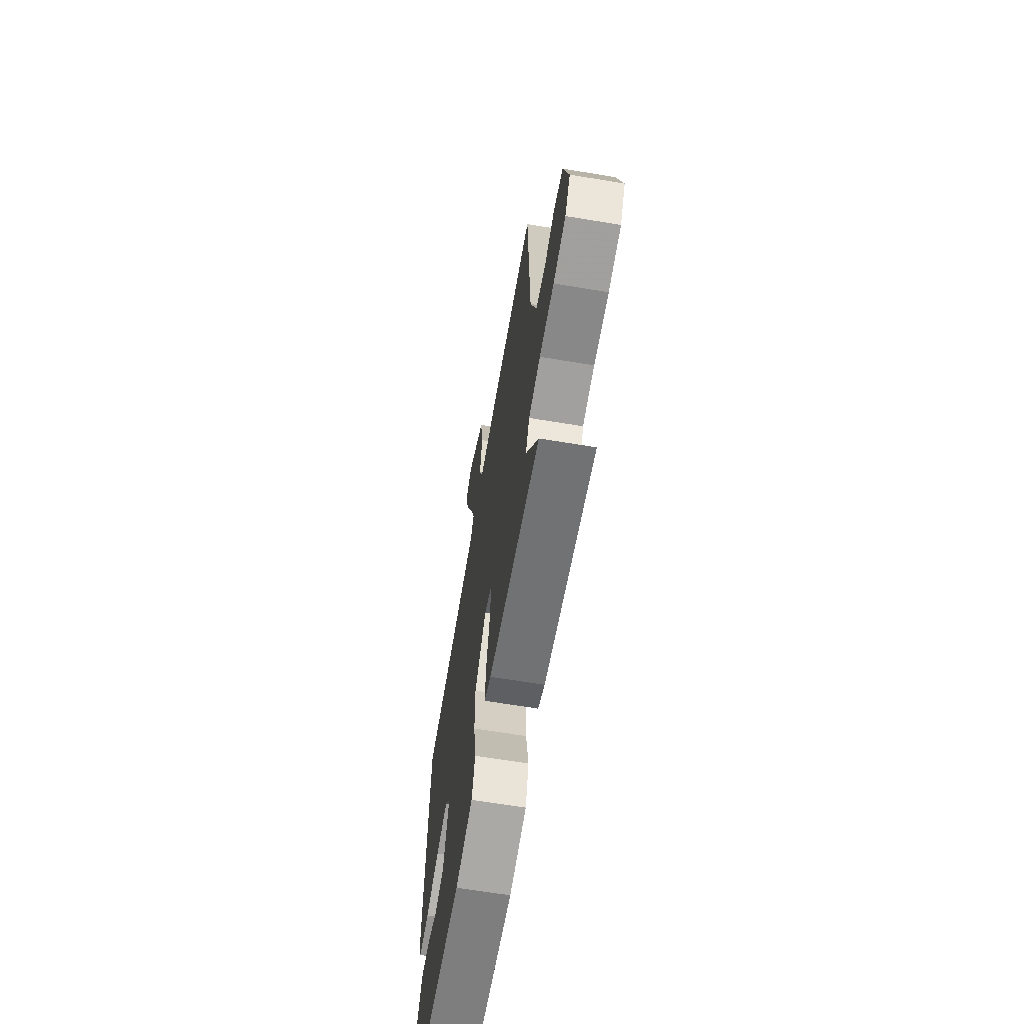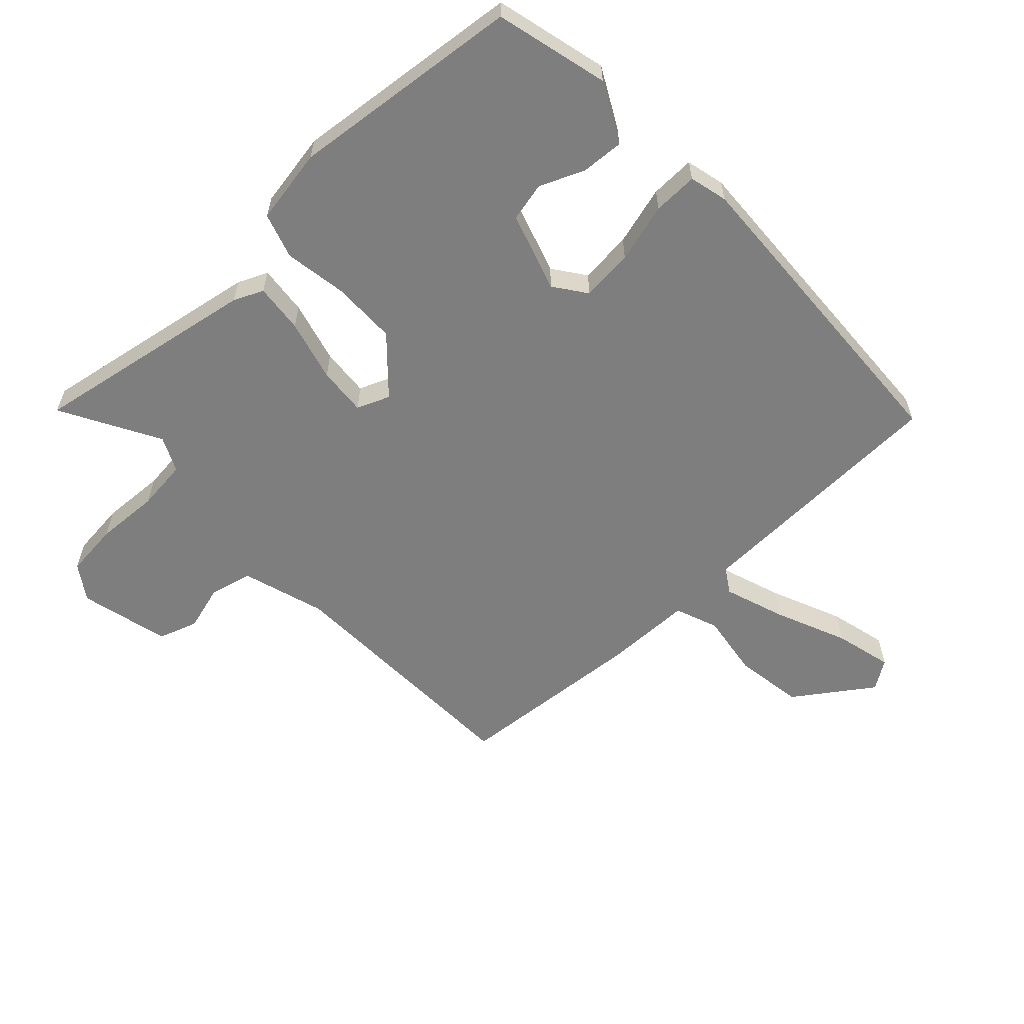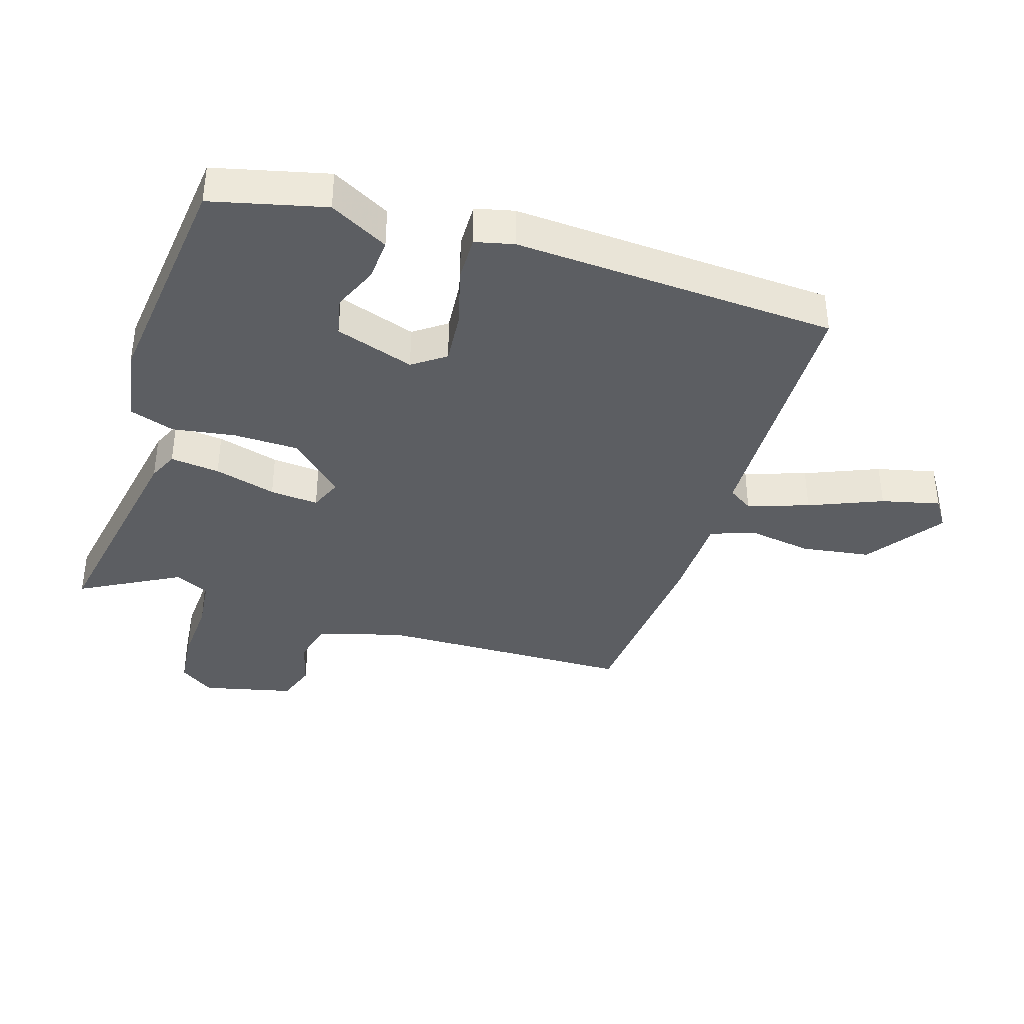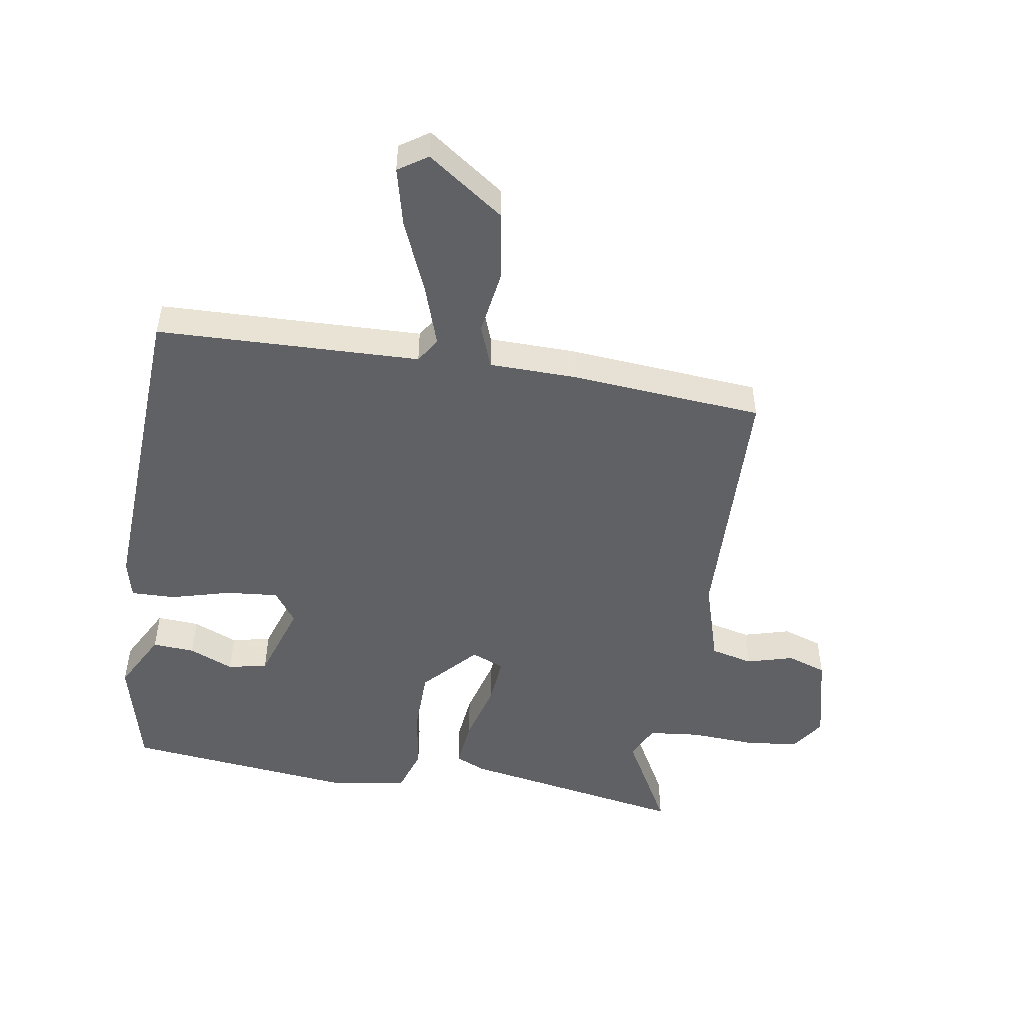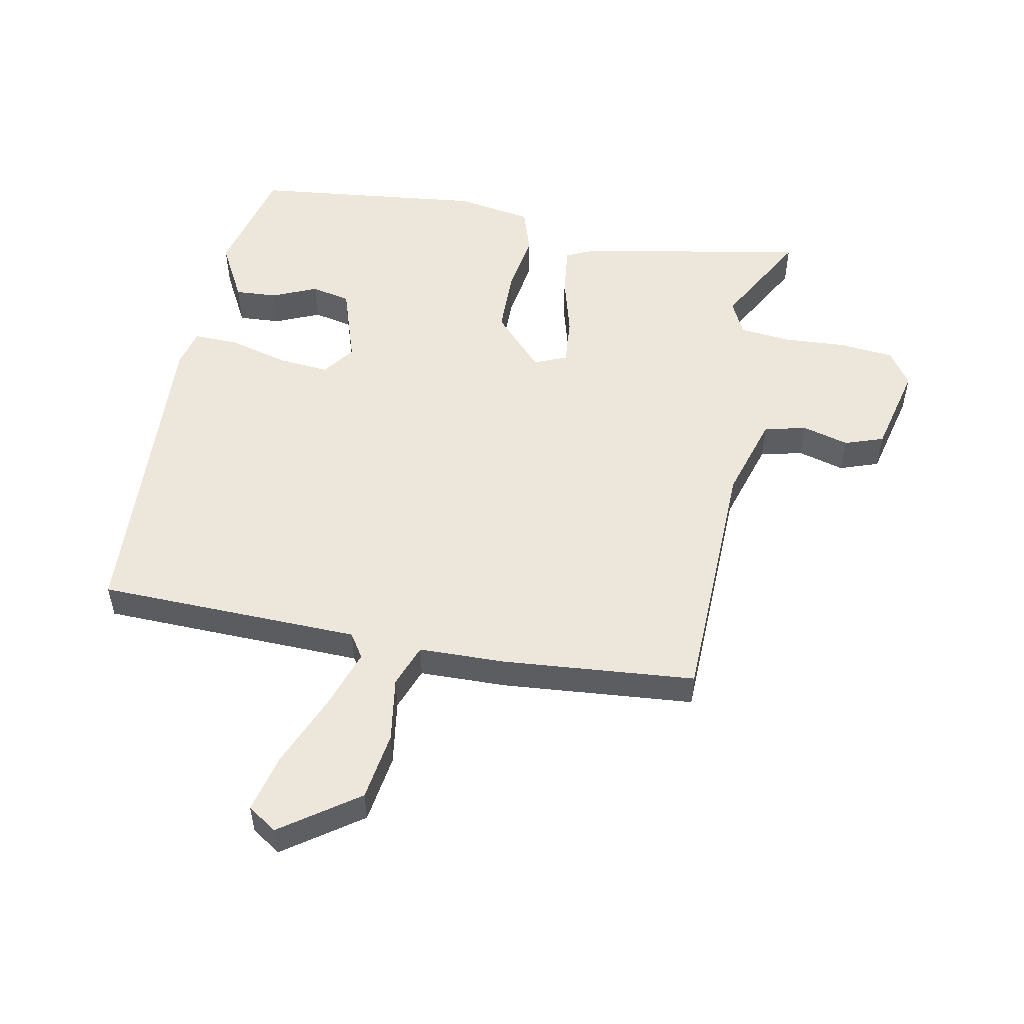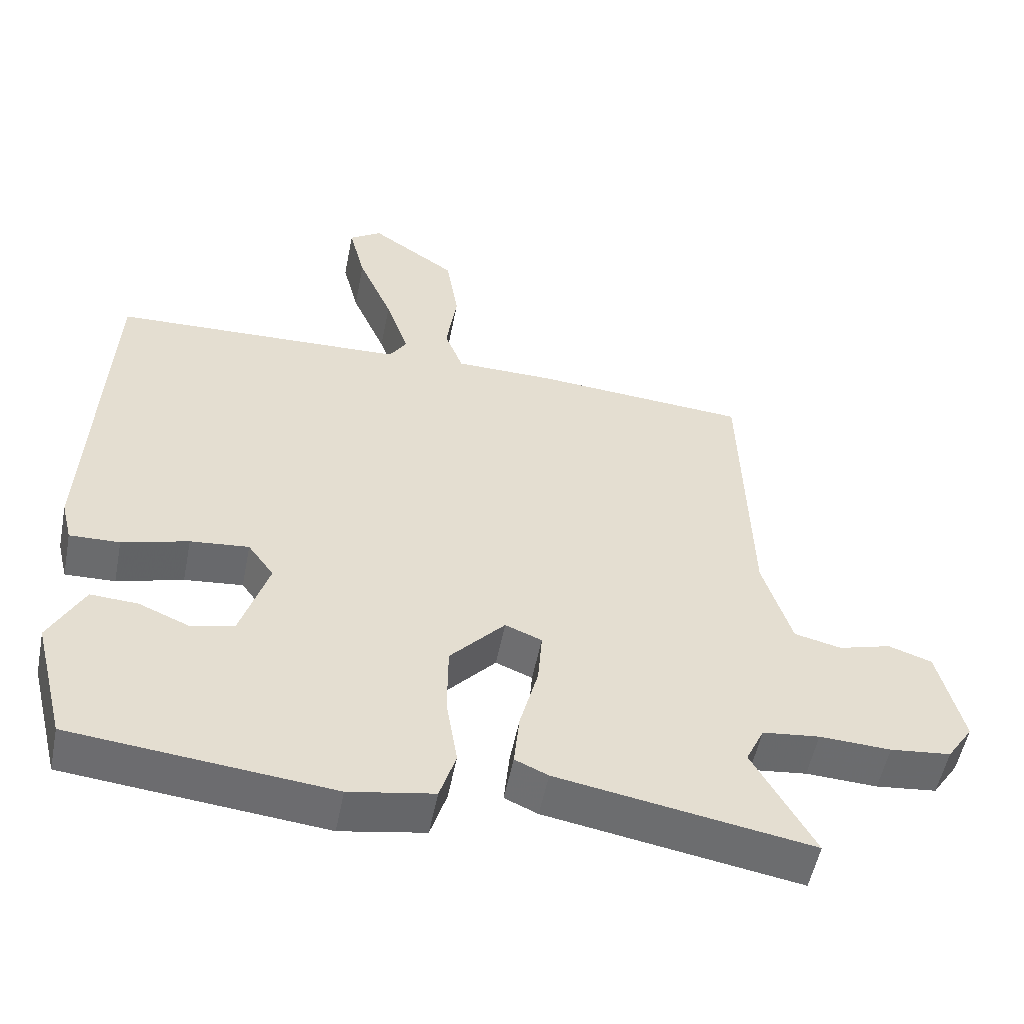
<metadata>
{"format":"obj","ext":"obj","renderer":"f3d","projection":"perspective","resolution":1024,"background":"white","views":[{"elev":-65.5,"azim":80.5,"up":"+Z"},{"elev":-59.4,"azim":-136.9,"up":"+Y"},{"elev":-38.2,"azim":-107.9,"up":"+Y"},{"elev":-49.6,"azim":-9.4,"up":"+Y"},{"elev":52.5,"azim":10.6,"up":"+Y"},{"elev":-53.4,"azim":-11.1,"up":"+Z"}]}
</metadata>
<code>
v 0.506 0.07 0.454
v 0.519 0.07 0.048
v 0.56 0.07 -0.085
v 0.627 0.07 -0.101
v 0.701 0.07 -0.08
v 0.763 0.07 -0.101
v 0.798 0.07 -0.244
v 0.761 0.07 -0.299
v 0.675 0.07 -0.308
v 0.574 0.07 -0.303
v 0.493 0.07 -0.312
v 0.467 0.07 -0.367
v 0.554 0.07 -0.523
v 0.194 0.07 -0.46
v 0.147 0.07 -0.439
v 0.155 0.07 -0.361
v 0.181 0.07 -0.263
v 0.187 0.07 -0.186
v 0.135 0.07 -0.165
v 0.057 0.07 -0.25
v 0.056 0.07 -0.353
v 0.072 0.07 -0.452
v 0.049 0.07 -0.524
v -0.071 0.07 -0.545
v -0.439 0.07 -0.506
v -0.484 0.07 -0.327
v -0.435 0.07 -0.234
v -0.368 0.07 -0.238
v -0.297 0.07 -0.268
v -0.235 0.07 -0.254
v -0.195 0.07 -0.129
v -0.232 0.07 -0.078
v -0.315 0.07 -0.086
v -0.409 0.07 -0.112
v -0.48 0.07 -0.114
v -0.495 0.07 -0.053
v -0.471 0.07 0.458
v -0.054 0.07 0.472
v -0.029 0.07 0.511
v -0.062 0.07 0.607
v -0.111 0.07 0.722
v -0.134 0.07 0.814
v -0.088 0.07 0.845
v 0.034 0.07 0.76
v 0.051 0.07 0.651
v 0.036 0.07 0.548
v 0.062 0.07 0.48
v 0.201 0.07 0.478
v 0.506 0 0.454
v 0.519 0 0.048
v 0.56 0 -0.085
v 0.627 0 -0.101
v 0.701 0 -0.08
v 0.763 0 -0.101
v 0.798 0 -0.244
v 0.761 0 -0.299
v 0.675 0 -0.308
v 0.574 0 -0.303
v 0.493 0 -0.312
v 0.467 0 -0.367
v 0.554 0 -0.523
v 0.194 0 -0.46
v 0.147 0 -0.439
v 0.155 0 -0.361
v 0.181 0 -0.263
v 0.187 0 -0.186
v 0.135 0 -0.165
v 0.057 0 -0.25
v 0.056 0 -0.353
v 0.072 0 -0.452
v 0.049 0 -0.524
v -0.071 0 -0.545
v -0.439 0 -0.506
v -0.484 0 -0.327
v -0.435 0 -0.234
v -0.368 0 -0.238
v -0.297 0 -0.268
v -0.235 0 -0.254
v -0.195 0 -0.129
v -0.232 0 -0.078
v -0.315 0 -0.086
v -0.409 0 -0.112
v -0.48 0 -0.114
v -0.495 0 -0.053
v -0.471 0 0.458
v -0.054 0 0.472
v -0.029 0 0.511
v -0.062 0 0.607
v -0.111 0 0.722
v -0.134 0 0.814
v -0.088 0 0.845
v 0.034 0 0.76
v 0.051 0 0.651
v 0.036 0 0.548
v 0.062 0 0.48
v 0.201 0 0.478
f 47 48 1 2
f 44 45 46
f 43 44 46
f 42 43 46
f 41 42 46
f 40 41 46
f 39 40 46 47
f 47 2 3
f 39 47 3
f 38 39 3
f 36 37 38
f 35 36 38
f 34 35 38
f 33 34 38
f 32 33 38
f 31 32 38 3
f 27 28 29
f 26 27 29
f 25 26 29
f 24 25 29
f 23 24 29
f 22 23 29
f 21 22 29 30
f 20 21 30 31
f 15 16 17
f 14 15 17
f 13 14 17
f 12 13 17
f 11 12 17 18
f 10 11 18
f 8 9 10
f 7 8 10
f 6 7 10
f 5 6 10
f 4 5 10
f 4 10 18 19
f 31 3 4 19
f 19 20 31
f 50 49 96 95
f 94 93 92
f 94 92 91
f 94 91 90
f 94 90 89
f 94 89 88
f 95 94 88 87
f 51 50 95
f 51 95 87
f 51 87 86
f 86 85 84
f 86 84 83
f 86 83 82
f 86 82 81
f 86 81 80
f 51 86 80 79
f 77 76 75
f 77 75 74
f 77 74 73
f 77 73 72
f 77 72 71
f 77 71 70
f 78 77 70 69
f 79 78 69 68
f 65 64 63
f 65 63 62
f 65 62 61
f 65 61 60
f 66 65 60 59
f 66 59 58
f 58 57 56
f 58 56 55
f 58 55 54
f 58 54 53
f 58 53 52
f 67 66 58 52
f 67 52 51 79
f 79 68 67
f 1 49 50 2
f 2 50 51 3
f 3 51 52 4
f 4 52 53 5
f 5 53 54 6
f 6 54 55 7
f 7 55 56 8
f 8 56 57 9
f 9 57 58 10
f 10 58 59 11
f 11 59 60 12
f 12 60 61 13
f 13 61 62 14
f 14 62 63 15
f 15 63 64 16
f 16 64 65 17
f 17 65 66 18
f 18 66 67 19
f 19 67 68 20
f 20 68 69 21
f 21 69 70 22
f 22 70 71 23
f 23 71 72 24
f 24 72 73 25
f 25 73 74 26
f 26 74 75 27
f 27 75 76 28
f 28 76 77 29
f 29 77 78 30
f 30 78 79 31
f 31 79 80 32
f 32 80 81 33
f 33 81 82 34
f 34 82 83 35
f 35 83 84 36
f 36 84 85 37
f 37 85 86 38
f 38 86 87 39
f 39 87 88 40
f 40 88 89 41
f 41 89 90 42
f 42 90 91 43
f 43 91 92 44
f 44 92 93 45
f 45 93 94 46
f 46 94 95 47
f 47 95 96 48
f 48 96 49 1

</code>
